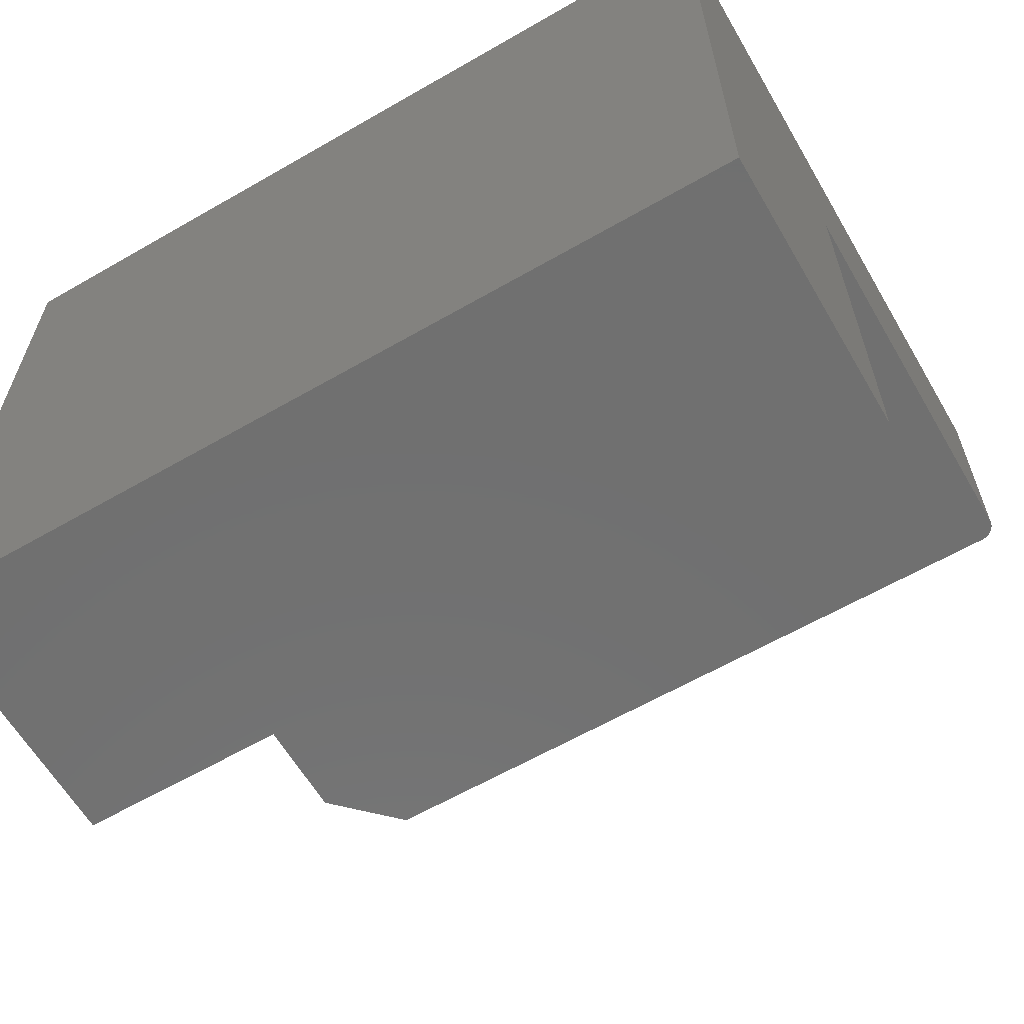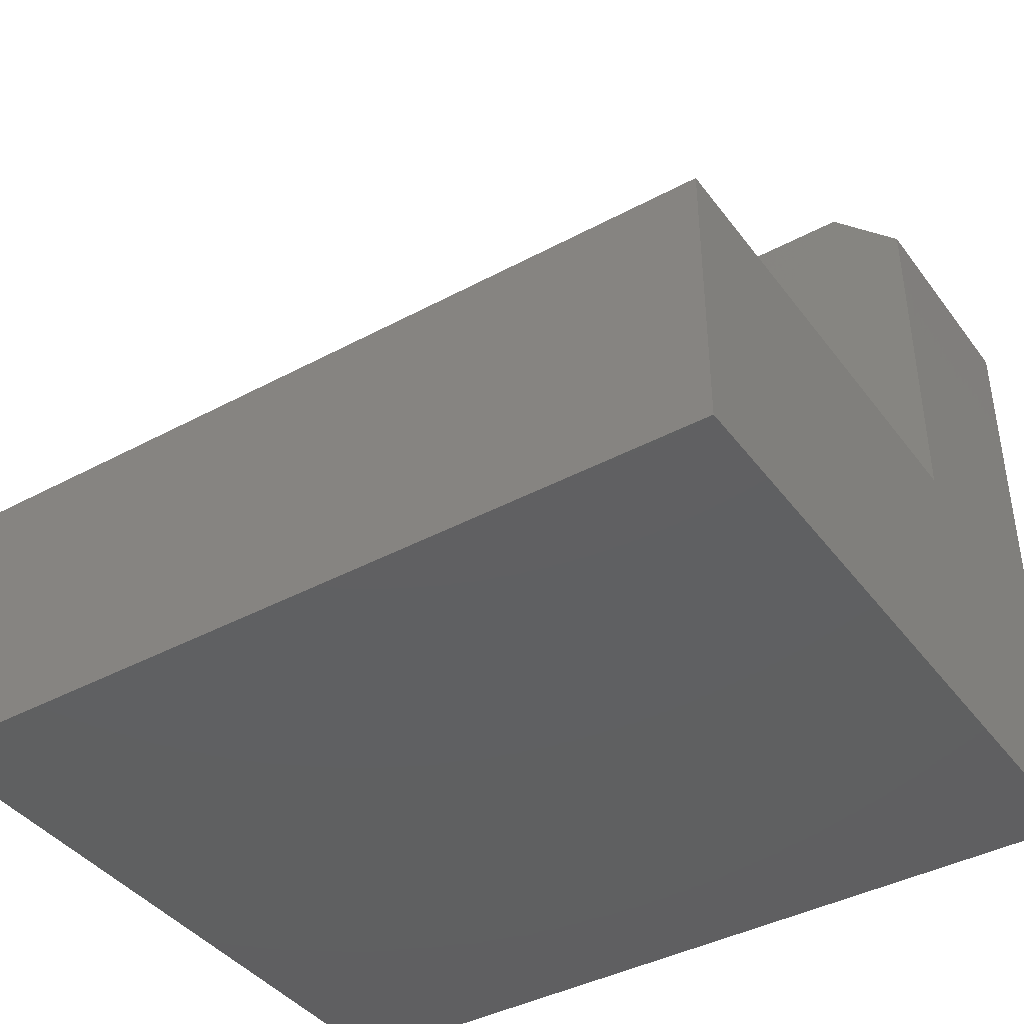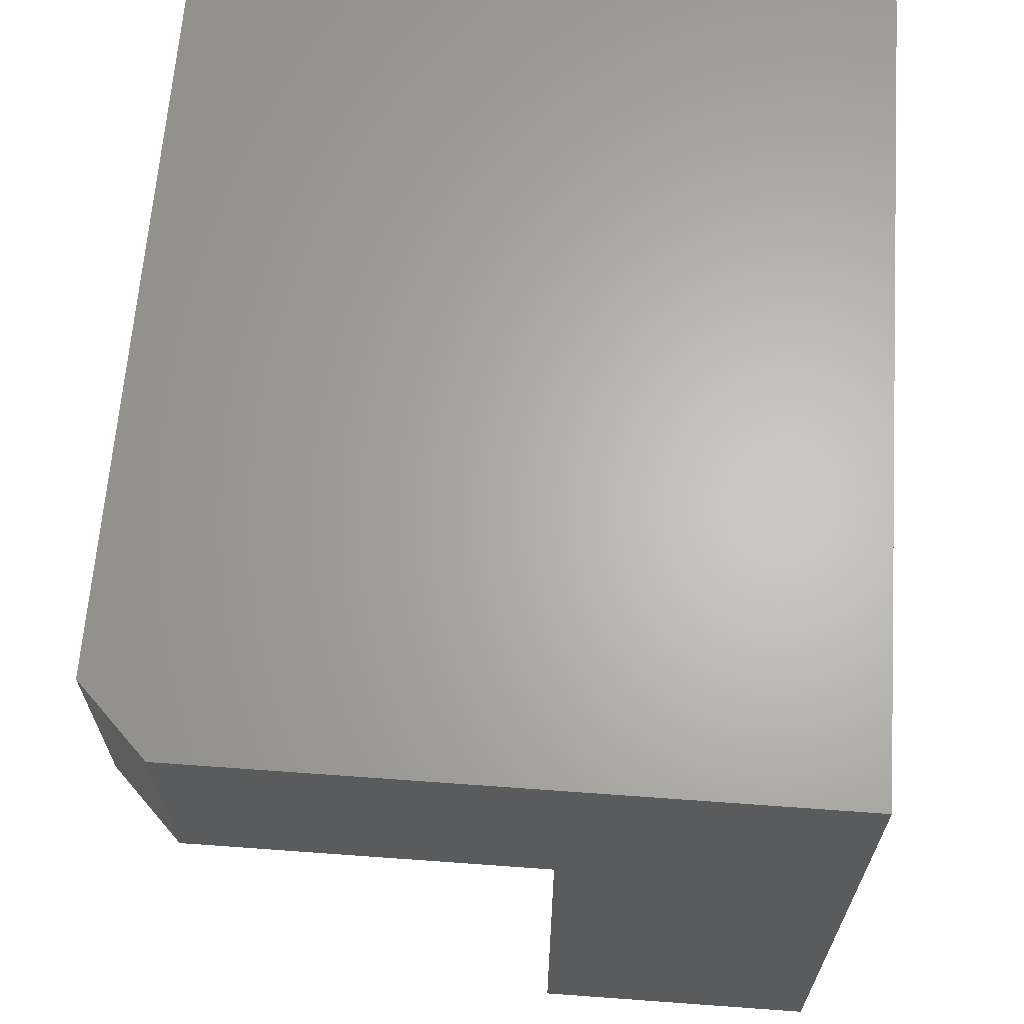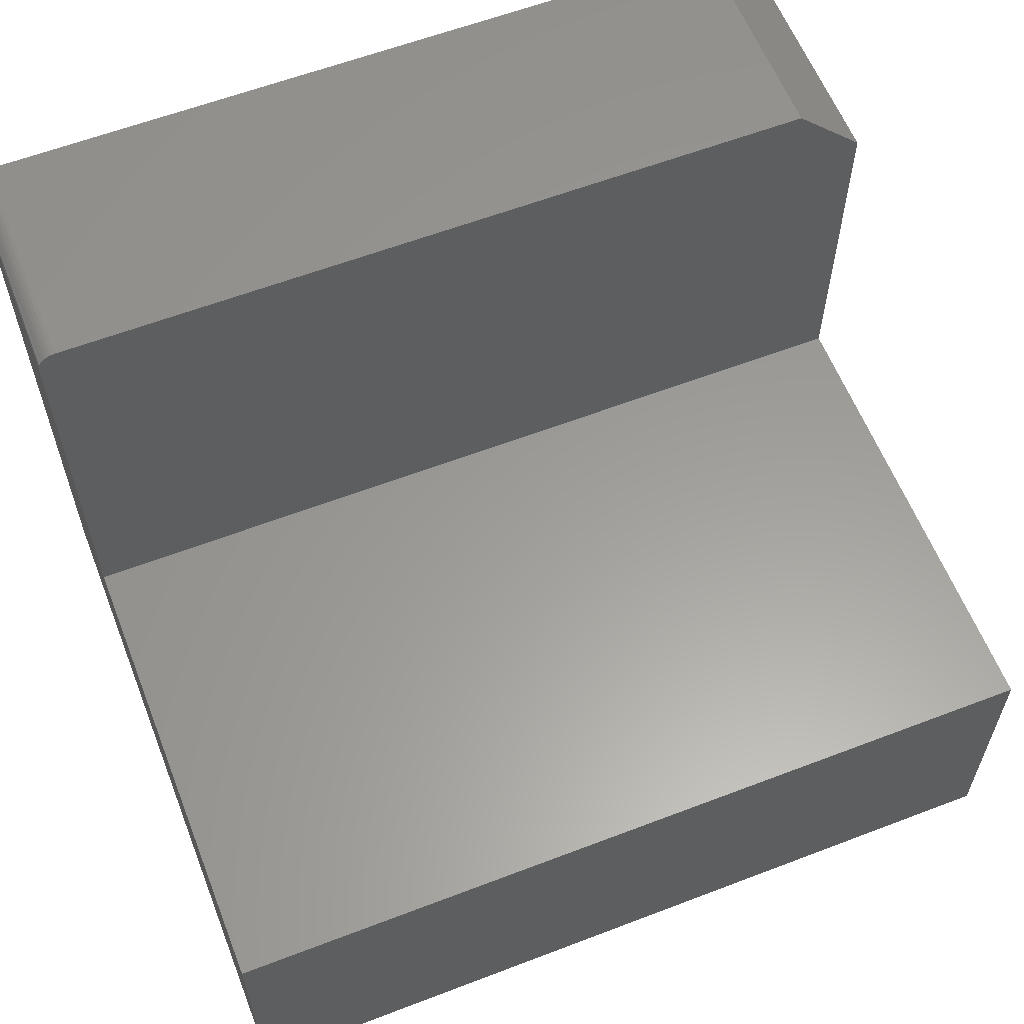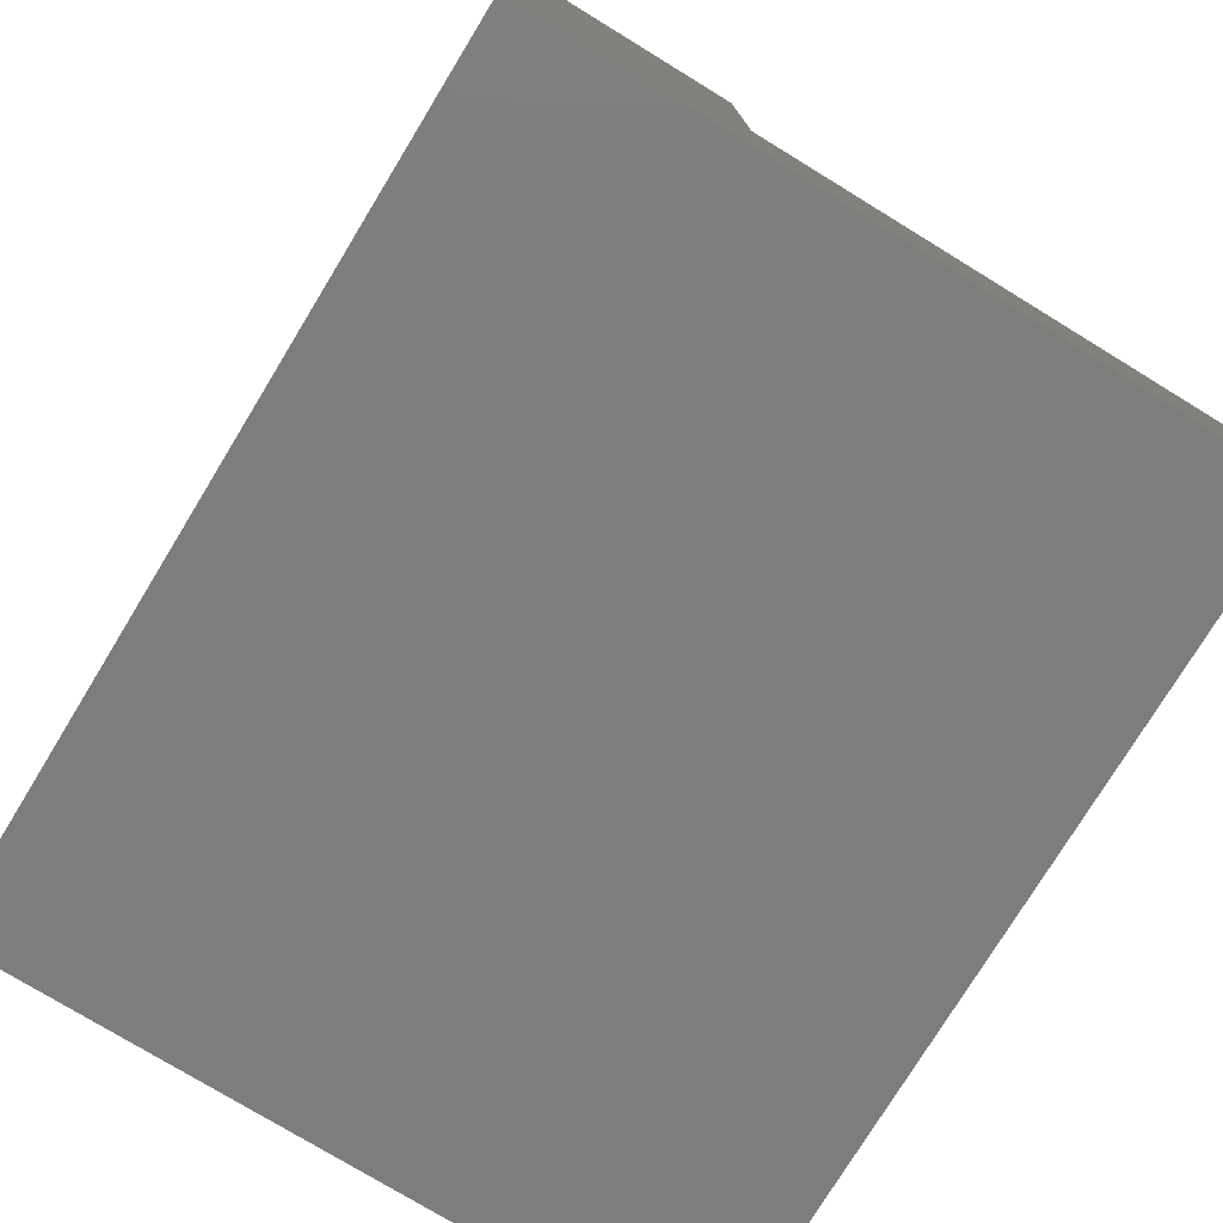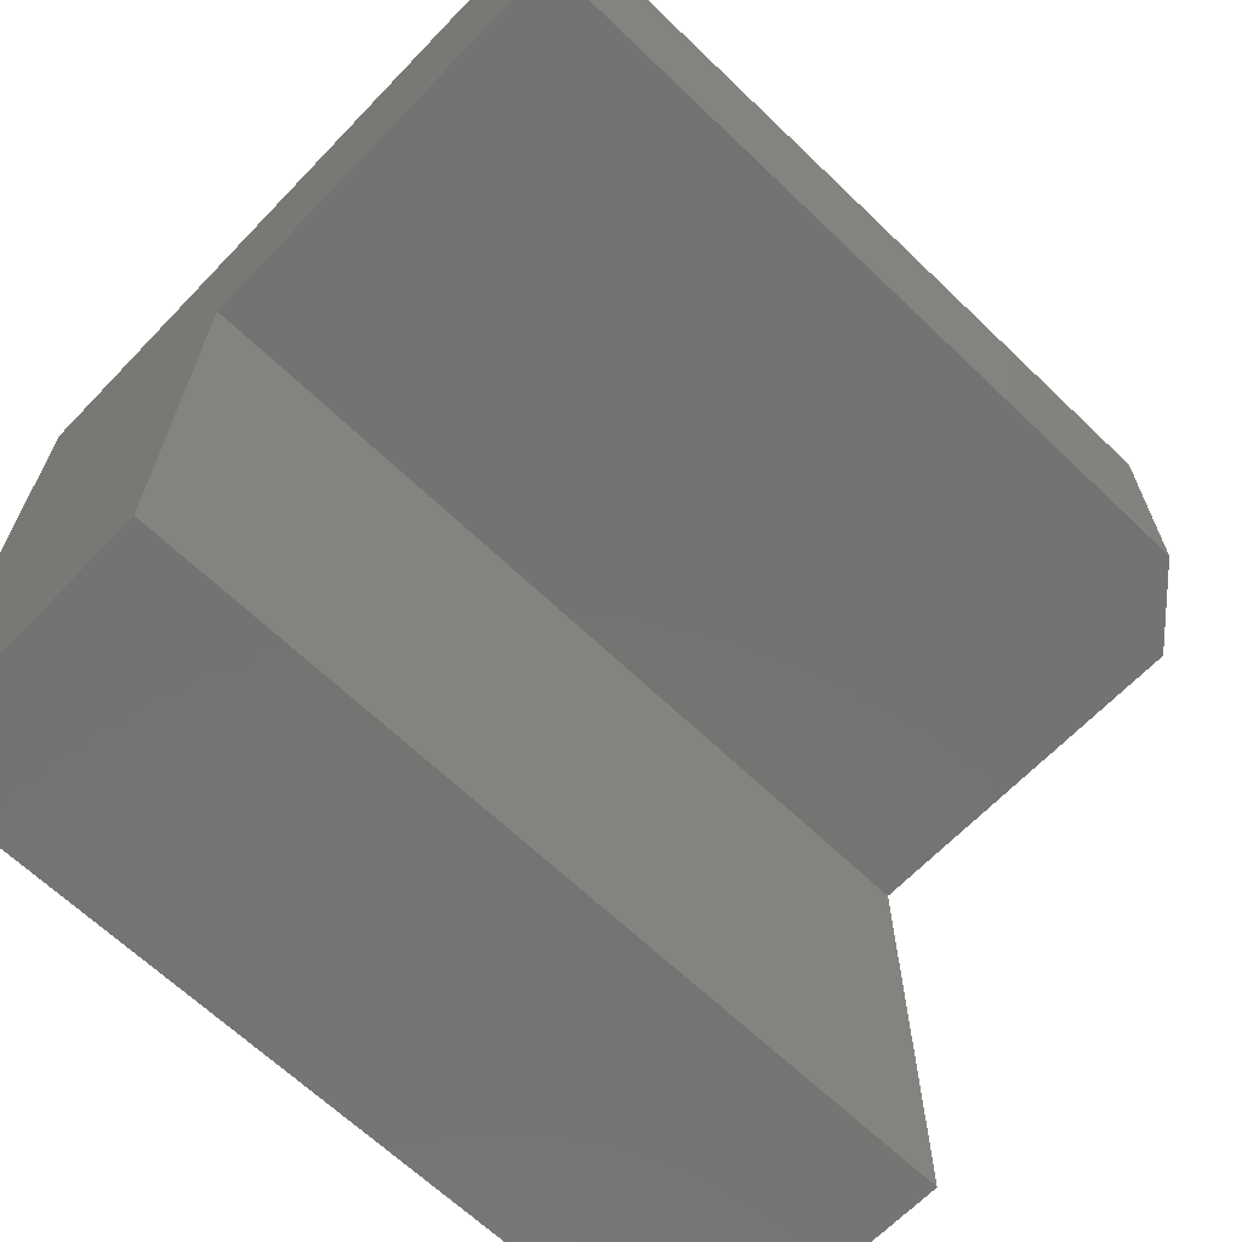
<metadata>
{"format":"stl","ext":"stl","renderer":"f3d","projection":"perspective","resolution":1024,"background":"white","views":[{"elev":-62.1,"azim":-149.7,"up":"+Y"},{"elev":-40.8,"azim":33.3,"up":"+Z"},{"elev":64.8,"azim":94.2,"up":"+Y"},{"elev":60.2,"azim":-21.4,"up":"+Z"},{"elev":-76.7,"azim":-121.4,"up":"+Z"},{"elev":-65.8,"azim":-43.9,"up":"+Y"}]}
</metadata>
<code>
# stl→obj: 30 verts, 56 faces
v 0 -0.2039 0.6094
v 0 -0.2039 0.25
v 0.009646 -0.2039 0.6238
v 0.75 -0.2039 0.25
v 0.75 -0.2039 0.5625
v 0.6875 -0.2039 0.625
v 0.01562 -0.2039 0.625
v 0.01258 -0.2039 0.6247
v 0.0003002 -0.2039 0.6124
v 0.006944 -0.2039 0.6224
v 0.004576 -0.2039 0.6204
v 0.002633 -0.2039 0.6181
v 0.001189 -0.2039 0.6154
v 0.01562 3.827e-17 0.625
v 0.6875 3.827e-17 0.625
v 0 3.731e-17 0.6094
v 0.0003002 3.75e-17 0.6124
v 0.001189 3.768e-17 0.6154
v 0.75 0 -3.827e-17
v 0 0 -3.827e-17
v 0.009646 3.82e-17 0.6238
v 0.01258 3.825e-17 0.6247
v 0.75 3.444e-17 0.5625
v 0.002633 3.785e-17 0.6181
v 0.004576 3.799e-17 0.6204
v 0.006944 3.811e-17 0.6224
v 0.75 -0.625 0
v 0.75 -0.625 0.25
v 0 -0.625 0
v 0 -0.625 0.25
f 1 2 3
f 4 5 6
f 4 6 7
f 4 7 8
f 4 8 3
f 4 3 2
f 9 1 3
f 9 3 10
f 9 10 11
f 9 11 12
f 9 12 13
f 14 7 15
f 15 7 6
f 16 17 18
f 19 20 21
f 19 21 22
f 19 22 14
f 19 14 15
f 19 15 23
f 20 16 18
f 20 18 24
f 20 24 25
f 20 25 26
f 20 26 21
f 23 5 19
f 19 5 4
f 19 4 27
f 27 4 28
f 23 15 5
f 5 15 6
f 16 20 1
f 1 20 2
f 20 29 2
f 2 29 30
f 16 1 17
f 17 1 9
f 17 9 18
f 18 9 13
f 18 13 24
f 24 13 12
f 24 12 25
f 25 12 11
f 25 11 26
f 26 11 10
f 26 10 21
f 21 10 3
f 21 3 22
f 22 3 8
f 22 8 14
f 14 8 7
f 30 29 28
f 28 29 27
f 2 30 4
f 4 30 28
f 29 20 27
f 27 20 19

</code>
